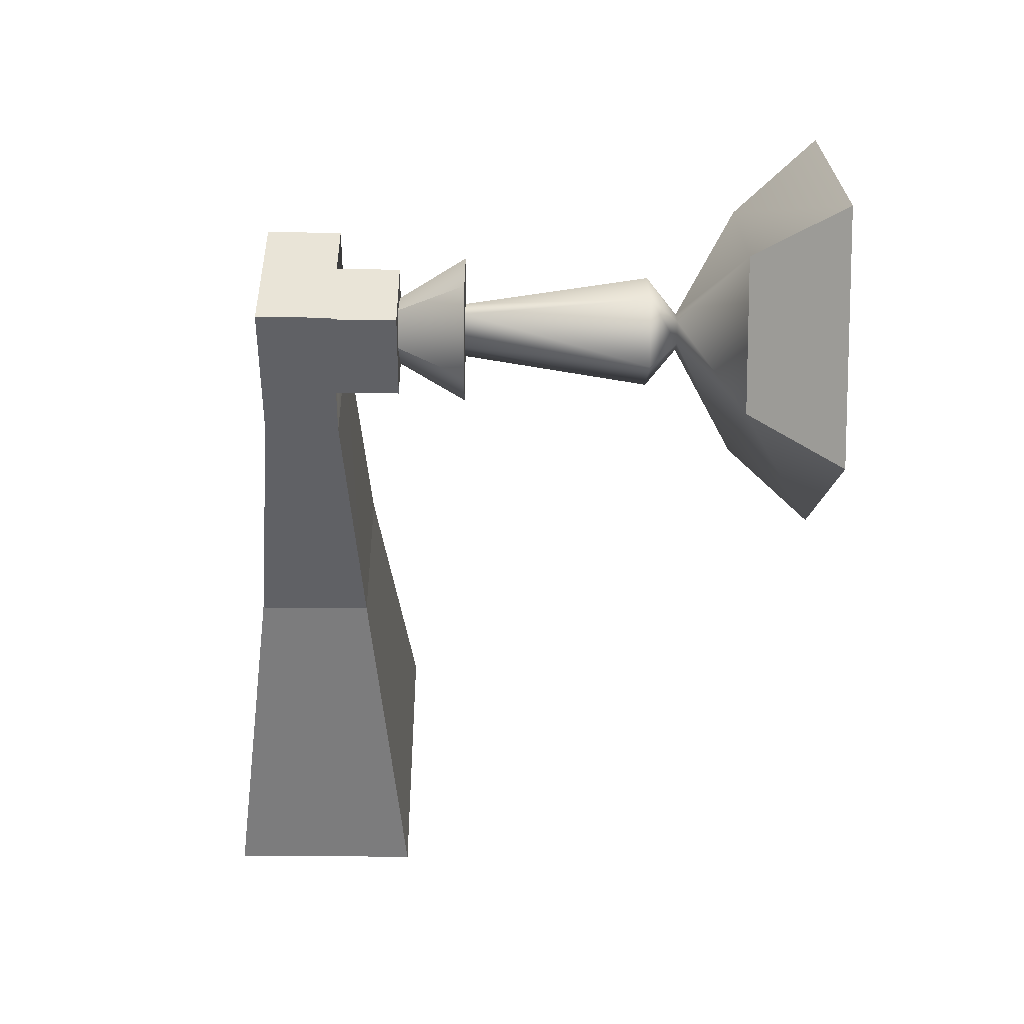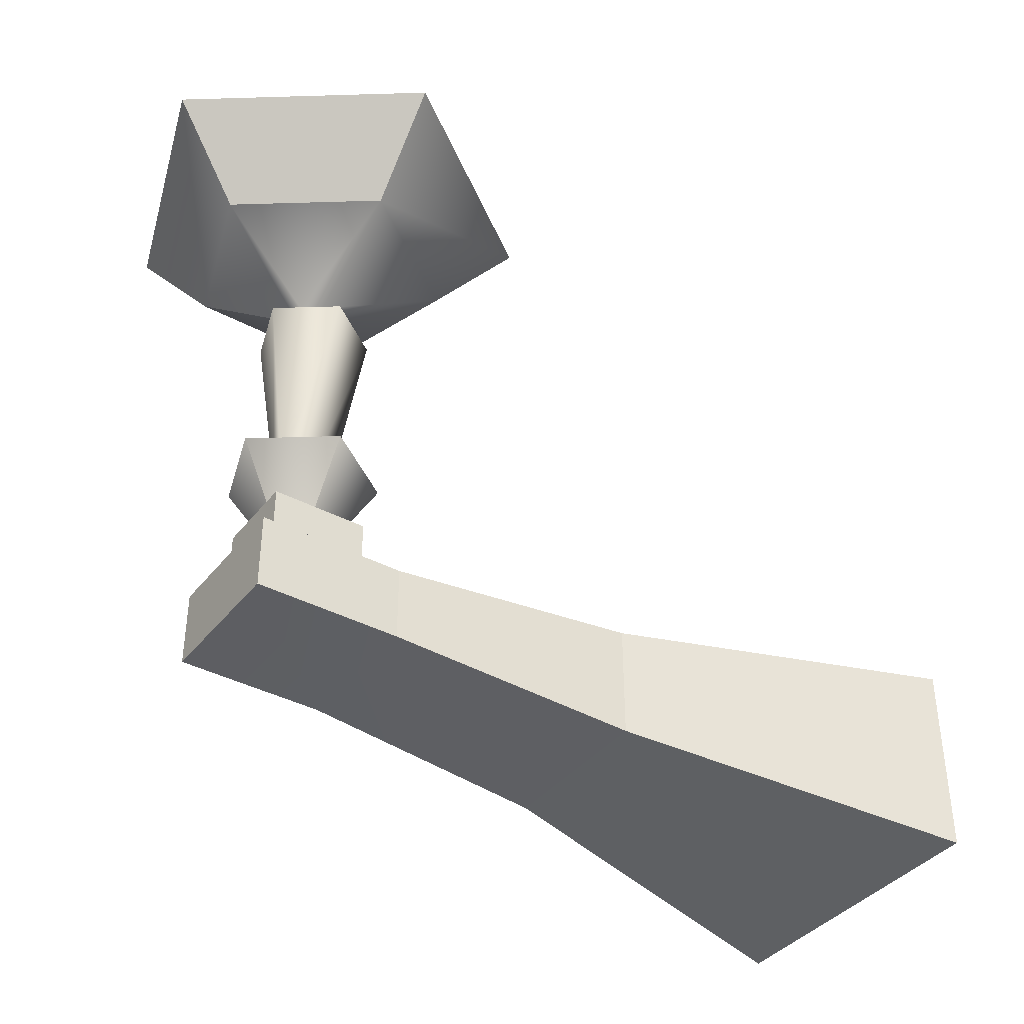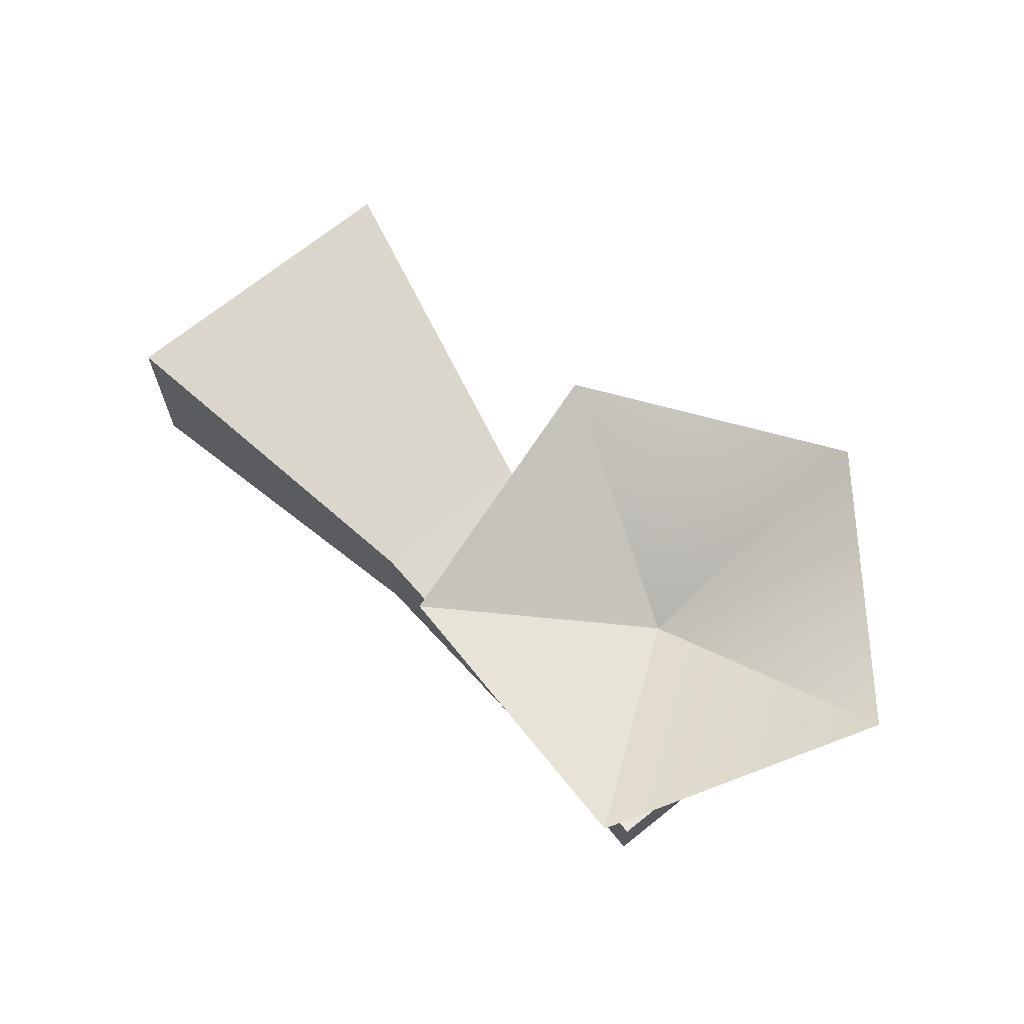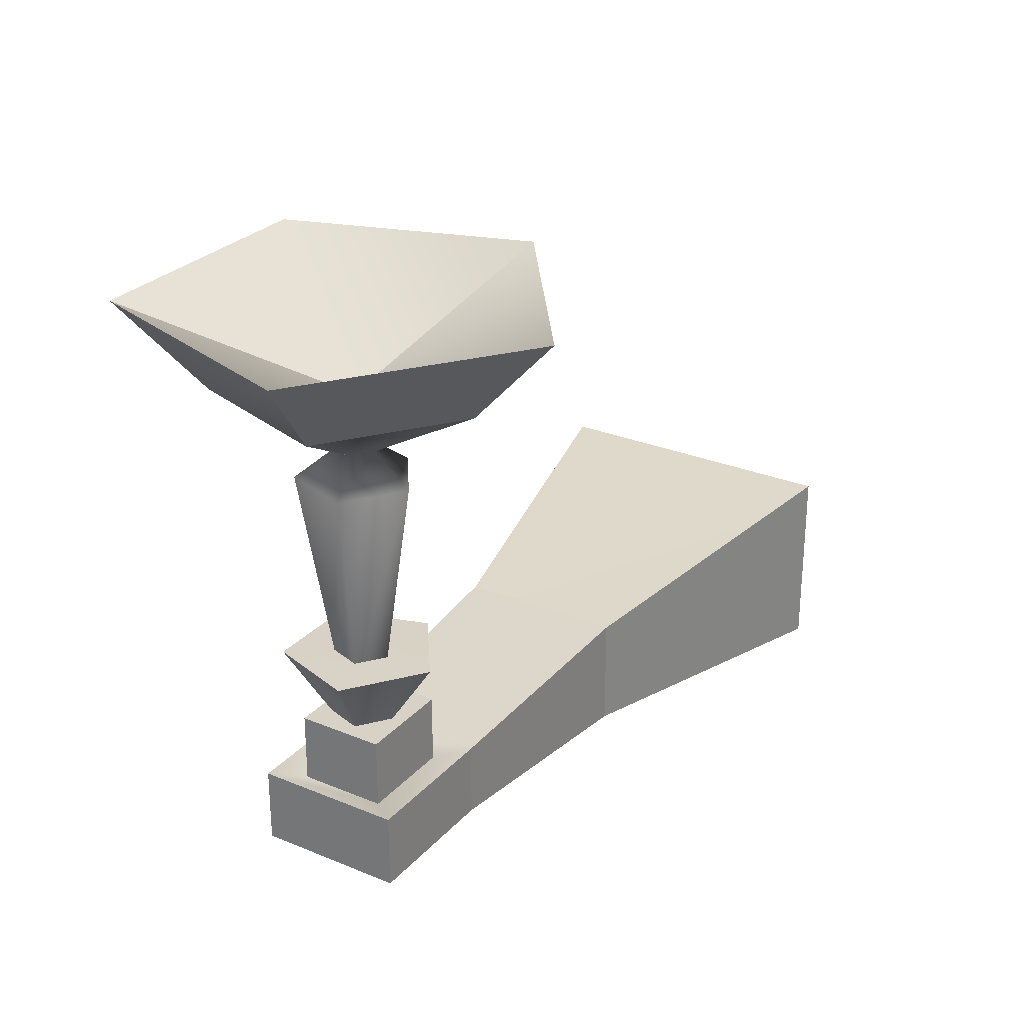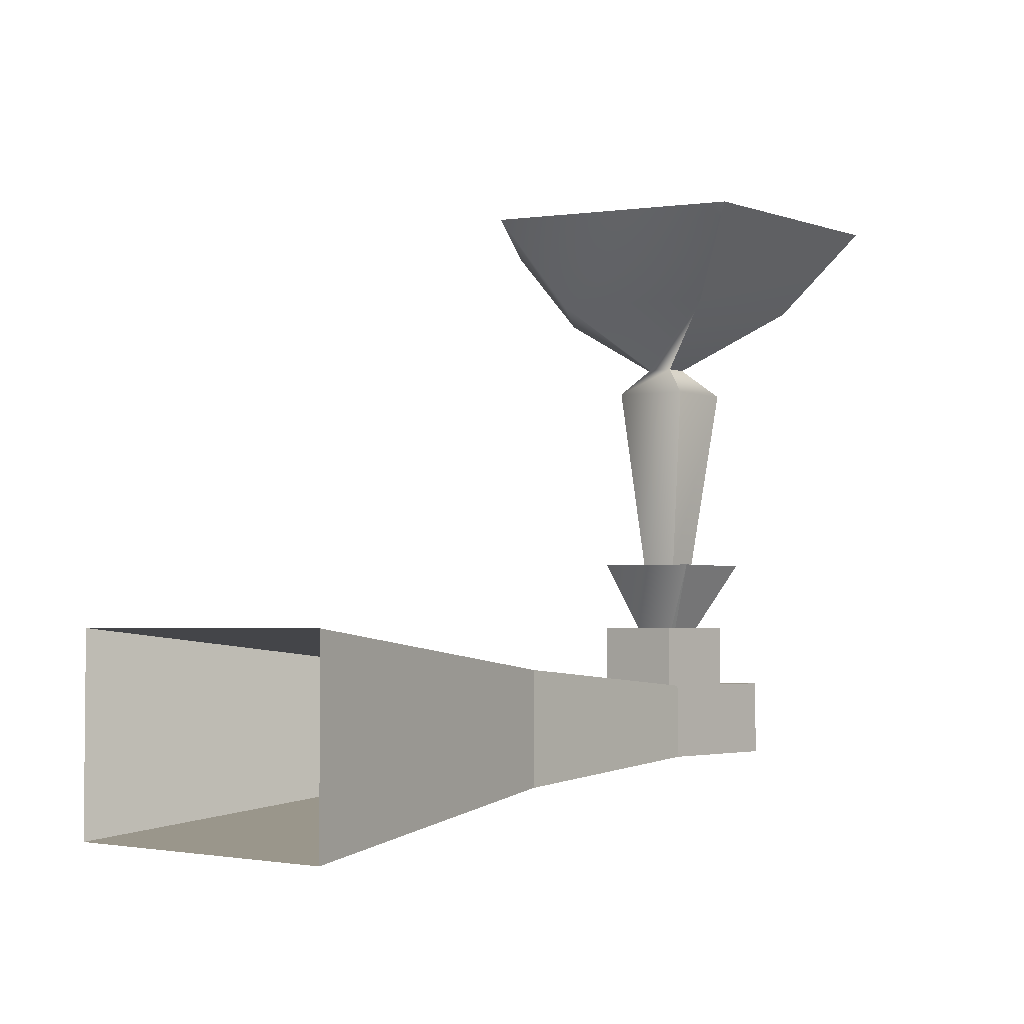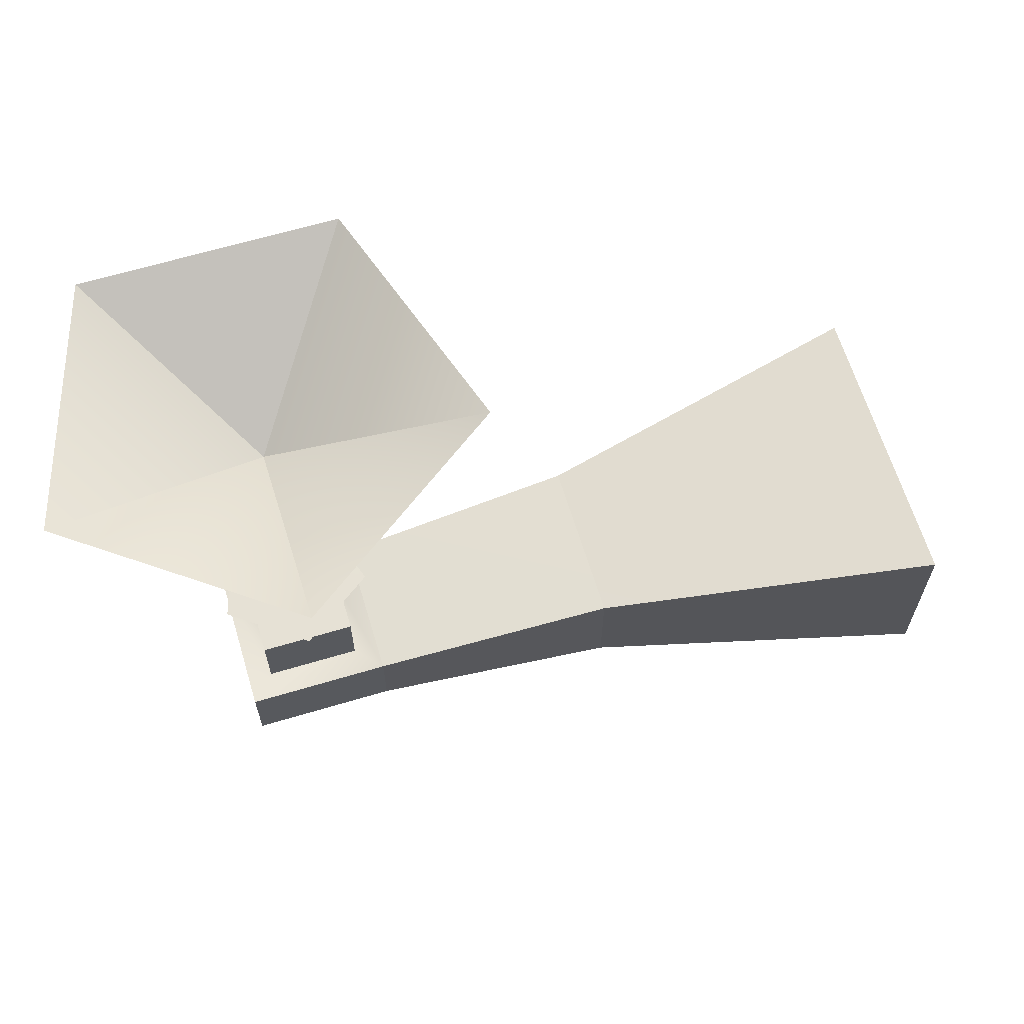
<metadata>
{"format":"obj","ext":"obj","renderer":"f3d","projection":"perspective","resolution":1024,"background":"white","views":[{"elev":-47.4,"azim":89.3,"up":"+Z"},{"elev":-38.9,"azim":146.1,"up":"+Y"},{"elev":69.2,"azim":51.1,"up":"+Y"},{"elev":27.6,"azim":122.4,"up":"+Y"},{"elev":-3.2,"azim":-48.8,"up":"+Y"},{"elev":64.3,"azim":163.2,"up":"+Y"}]}
</metadata>
<code>
g Object50
v 5.517 7.464 -4.535
v 0.7332 7.464 -1.061
v 5.515 5.193 0.4939
v 3.765 -1.234 -0.07628
v 5.517 -1.234 -1.347
v 5.552 -4.01 0.5064
v 5.366 -4.01 0.4438
v 4.88 -1.225 0.2858
v 5.517 -1.225 -0.1749
v 5.517 -1.234 -1.347
v 3.765 -1.234 -0.07628
v 4.203 3.226 0.06599
v 5.517 3.226 -0.8861
v 5.517 -1.225 -0.1749
v 4.88 -1.225 0.2858
v 5.082 3.923 0.3512
v 5.517 3.923 0.03796
v 2.563 5.385 -0.4669
v 5.517 5.385 -2.611
v 0.7332 7.464 -1.061
v 5.517 7.464 -4.535
v 2.558 7.464 4.561
v 5.515 5.193 0.4939
v 4.432 -1.234 1.982
v 5.366 -4.01 0.4438
v 5.552 -4.01 0.5064
v 4.432 -1.234 1.982
v 5.121 -1.225 1.034
v 4.432 -1.234 1.982
v 4.703 3.226 1.609
v 5.121 -1.225 1.034
v 5.246 3.923 0.8616
v 3.689 5.385 3.005
v 2.558 7.464 4.561
v 2.558 7.464 4.561
v 8.47 7.464 4.563
v 5.515 5.193 0.4939
v 6.596 -1.234 1.984
v 4.432 -1.234 1.982
v 5.552 -4.01 0.5064
v 5.907 -1.225 1.036
v 6.596 -1.234 1.984
v 6.325 3.226 1.611
v 4.703 3.226 1.609
v 5.121 -1.225 1.034
v 5.907 -1.225 1.036
v 5.782 3.923 0.8638
v 5.246 3.923 0.8616
v 7.339 5.385 3.006
v 3.689 5.385 3.005
v 5.246 3.923 0.8616
v 5.782 3.923 0.8638
v 8.47 7.464 4.563
v 2.558 7.464 4.561
v 8.47 7.464 4.563
v 10.3 7.464 -1.059
v 5.515 5.193 0.4939
v 7.266 -1.234 -0.07339
v 6.596 -1.234 1.984
v 5.552 -4.01 0.5064
v 6.152 -1.225 0.2887
v 7.266 -1.234 -0.07339
v 6.828 3.226 0.06888
v 6.325 3.226 1.611
v 5.907 -1.225 1.036
v 6.152 -1.225 0.2887
v 5.949 3.923 0.3548
v 5.782 3.923 0.8638
v 8.468 5.385 -0.4641
v 7.339 5.385 3.006
v 10.3 7.464 -1.059
v 8.47 7.464 4.563
v 5.515 5.193 0.4939
v 5.552 -4.01 0.5064
v 5.517 5.385 -2.611
v 10.3 7.464 -1.059
v 8.468 5.385 -0.4641
v 5.517 7.464 -4.535
v 7.202 -4.298 -1.285
v 7.202 -4.298 2.148
v 7.202 -6.074 2.148
v 7.202 -6.074 -1.285
v 7.202 -6.074 -1.285
v 7.202 -6.074 2.148
v 3.799 -6.074 2.148
v 3.799 -6.074 -1.285
v 7.202 -4.298 -1.285
v 7.202 -6.074 -1.285
v 3.799 -6.074 -1.285
v 3.799 -4.298 -1.285
v 6.621 -2.837 1.446
v 6.621 -2.837 -0.5837
v 4.38 -2.837 -0.5837
v 4.38 -2.837 1.446
v 7.202 -6.074 2.148
v 7.202 -4.298 2.148
v 3.799 -4.298 2.148
v 3.799 -6.074 2.148
v 4.38 -4.468 1.446
v 4.38 -4.468 -0.5837
v 3.799 -4.298 -1.285
v 3.799 -4.298 2.148
v 6.621 -4.468 -0.5837
v 6.621 -4.468 1.446
v 7.202 -4.298 2.148
v 7.202 -4.298 -1.285
v 4.38 -2.837 1.446
v 4.38 -2.837 -0.5837
v 4.38 -4.468 -0.5837
v 4.38 -4.468 1.446
v 6.621 -2.837 1.446
v 4.38 -2.837 1.446
v 4.38 -4.468 1.446
v 6.621 -4.468 1.446
v 6.621 -2.837 -0.5837
v 6.621 -2.837 1.446
v 6.621 -4.468 1.446
v 6.621 -4.468 -0.5837
v 4.38 -2.837 -0.5837
v 6.621 -2.837 -0.5837
v 6.621 -4.468 -0.5837
v 4.38 -4.468 -0.5837
v -2.087 -3.822 2.443
v -2.087 -6.513 2.443
v 3.799 -6.074 2.148
v 3.799 -4.298 2.148
v -2.087 -3.806 -1.581
v -2.087 -3.822 2.443
v 3.799 -4.298 2.148
v 3.799 -4.298 -1.285
v -2.087 -6.513 -1.581
v -2.087 -3.806 -1.581
v 3.799 -4.298 -1.285
v 3.799 -6.074 -1.285
v -2.087 -6.513 2.443
v -2.087 -6.513 -1.581
v -10.44 -2.878 4.113
v -10.44 -7.494 4.113
v -2.087 -6.513 2.443
v -2.087 -3.822 2.443
v -10.44 -2.864 -3.251
v -10.44 -2.878 4.113
v -2.087 -3.822 2.443
v -2.087 -3.806 -1.581
v -10.44 -7.494 -3.251
v -10.44 -2.864 -3.251
v -2.087 -3.806 -1.581
v -2.087 -6.513 -1.581
v -10.44 -7.494 4.113
v -10.44 -7.494 -3.251
v -2.087 -6.513 -1.581
v -2.087 -6.513 2.443
f 3 1 2
f 6 4 5
f 4 6 7
f 10 8 9
f 8 10 11
f 14 12 13
f 12 14 15
f 13 16 17
f 16 13 12
f 17 18 19
f 18 17 16
f 19 20 21
f 20 19 18
f 23 2 22
f 7 24 4
f 27 25 26
f 11 28 8
f 28 11 29
f 15 30 12
f 30 15 31
f 12 32 16
f 32 12 30
f 16 33 18
f 33 16 32
f 18 34 20
f 34 18 33
f 37 35 36
f 40 38 39
f 29 41 28
f 41 29 42
f 45 43 44
f 43 45 46
f 44 47 48
f 47 44 43
f 51 49 50
f 49 51 52
f 50 53 54
f 53 50 49
f 57 55 56
f 60 58 59
f 42 61 41
f 61 42 62
f 65 63 64
f 63 65 66
f 64 67 68
f 67 64 63
f 68 69 70
f 69 68 67
f 70 71 72
f 71 70 69
f 73 56 1
f 74 5 58
f 62 9 61
f 9 62 10
f 66 13 63
f 13 66 14
f 63 17 67
f 17 63 13
f 67 19 69
f 19 67 17
f 77 75 76
f 78 76 75
f 81 79 80
f 79 81 82
f 85 83 84
f 83 85 86
f 89 87 88
f 87 89 90
f 93 91 92
f 91 93 94
f 97 95 96
f 95 97 98
f 101 99 100
f 99 101 102
f 105 103 104
f 103 105 106
f 106 100 103
f 100 106 101
f 102 104 99
f 104 102 105
f 109 107 108
f 107 109 110
f 113 111 112
f 111 113 114
f 117 115 116
f 115 117 118
f 121 119 120
f 119 121 122
f 125 123 124
f 123 125 126
f 129 127 128
f 127 129 130
f 133 131 132
f 131 133 134
f 86 135 136
f 135 86 85
f 139 137 138
f 137 139 140
f 143 141 142
f 141 143 144
f 147 145 146
f 145 147 148
f 151 149 150
f 149 151 152

</code>
